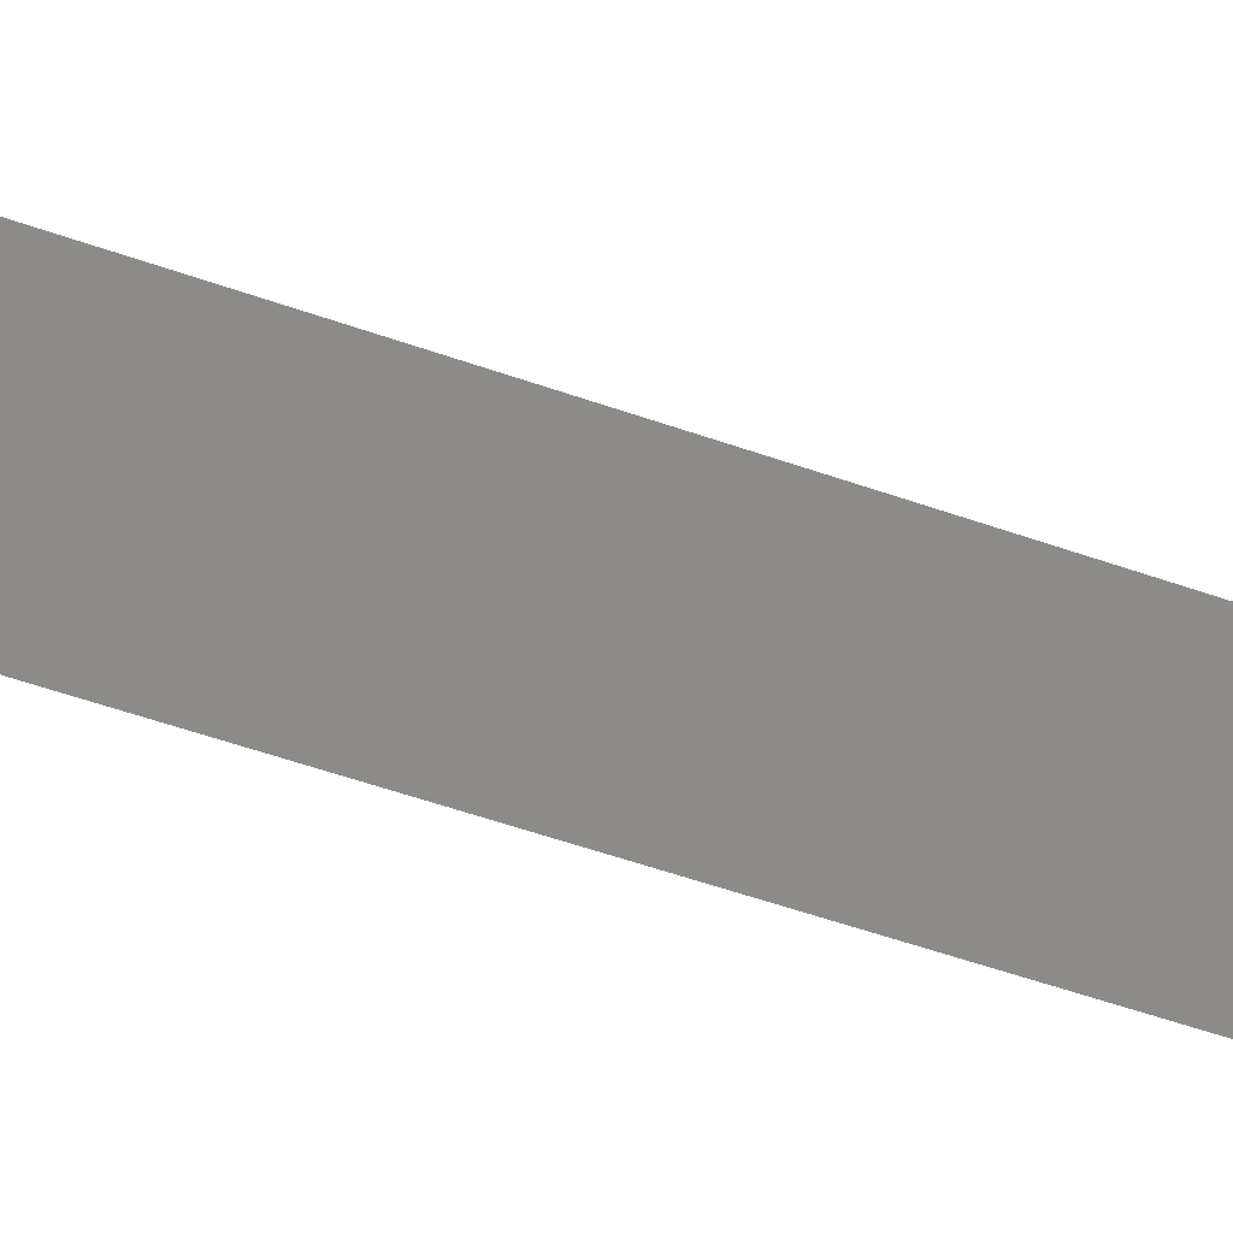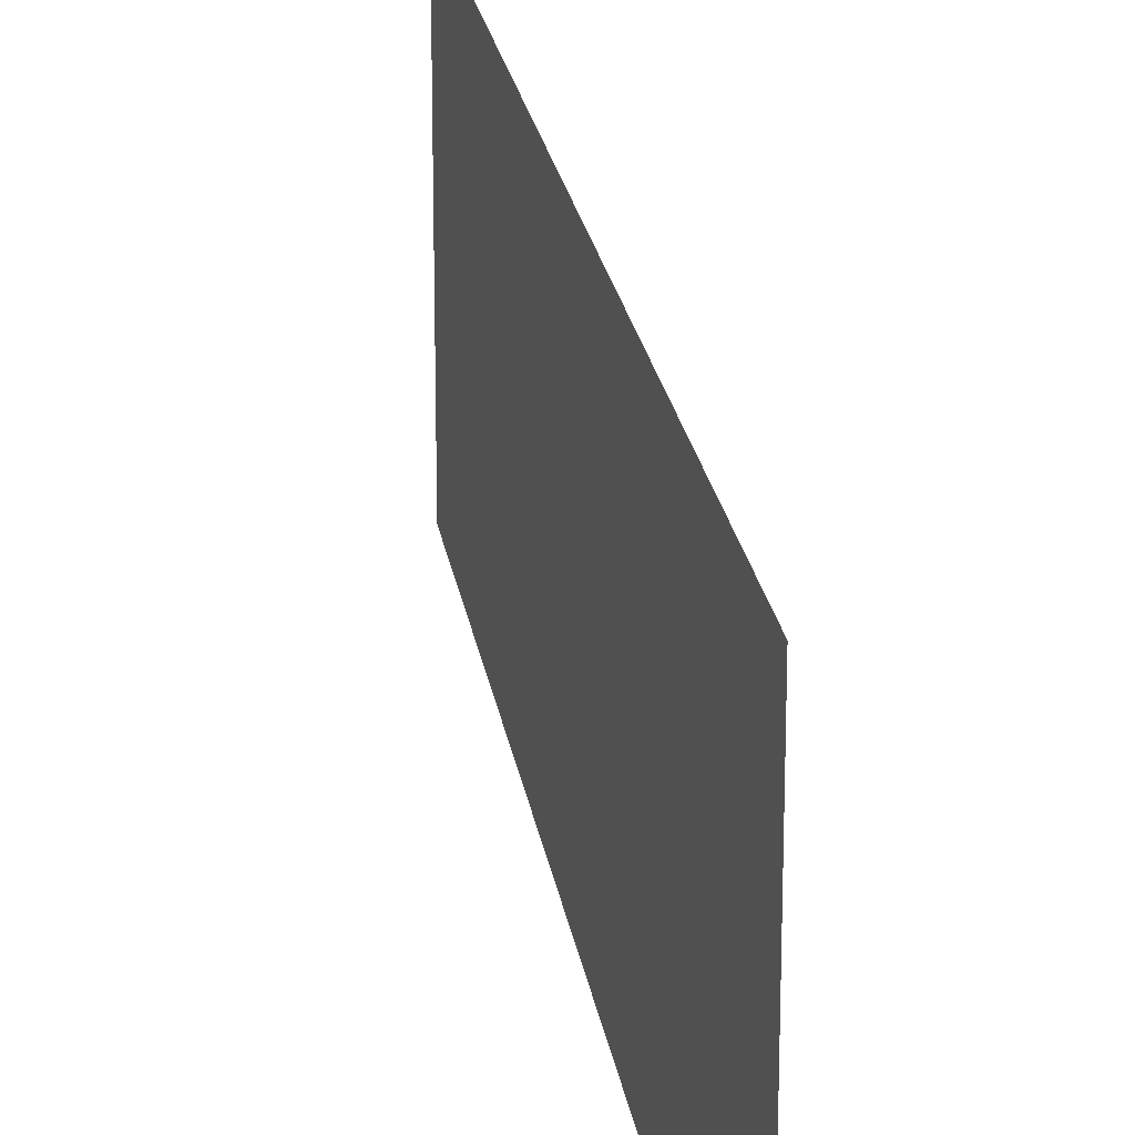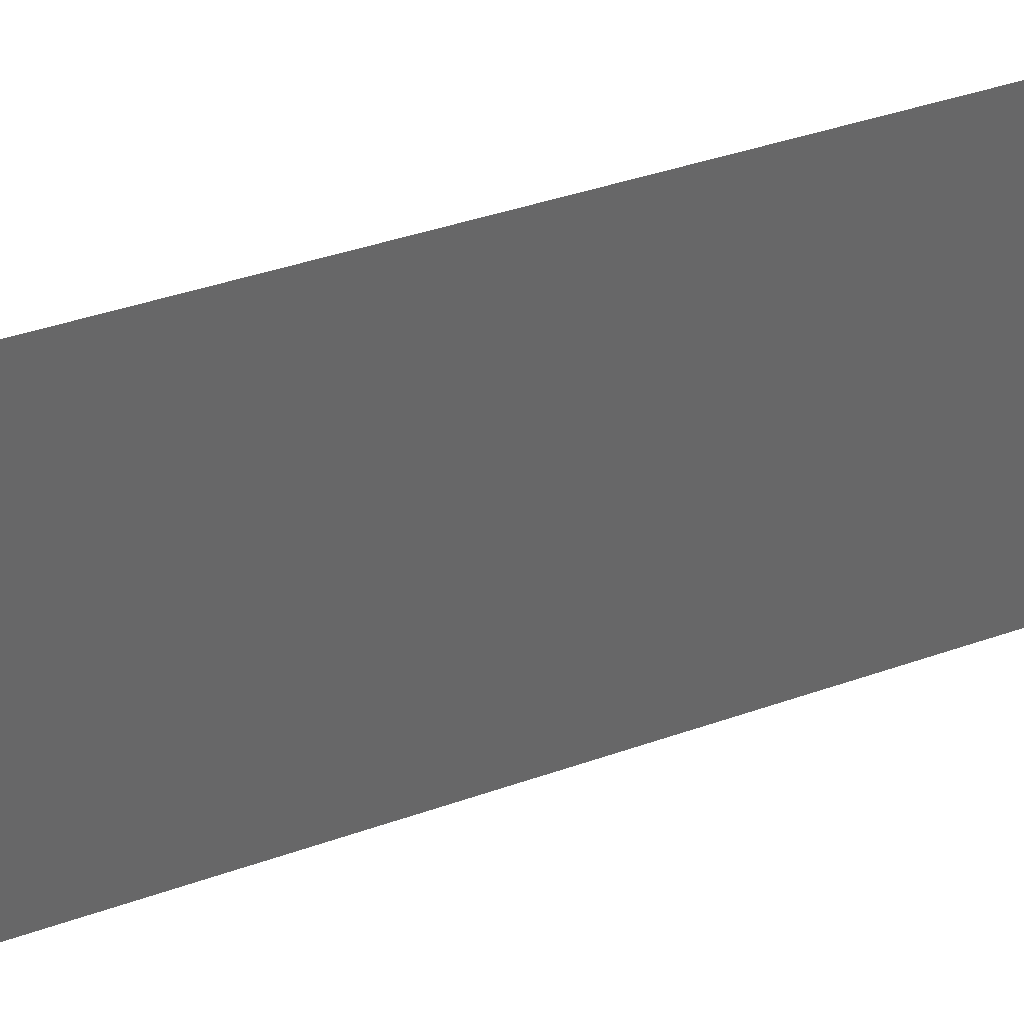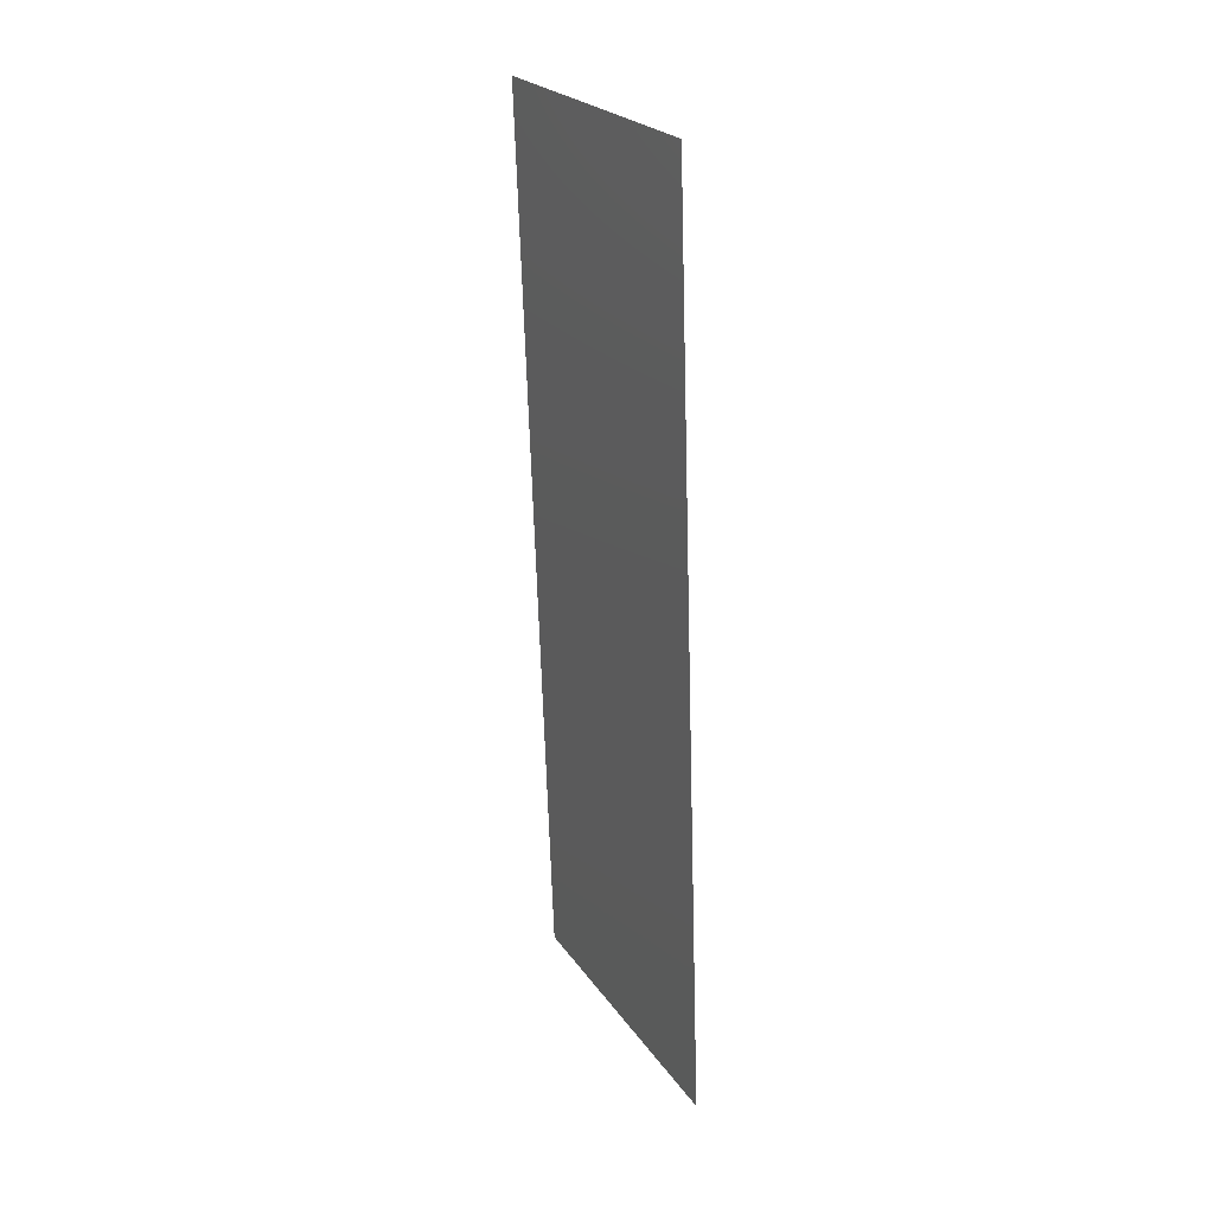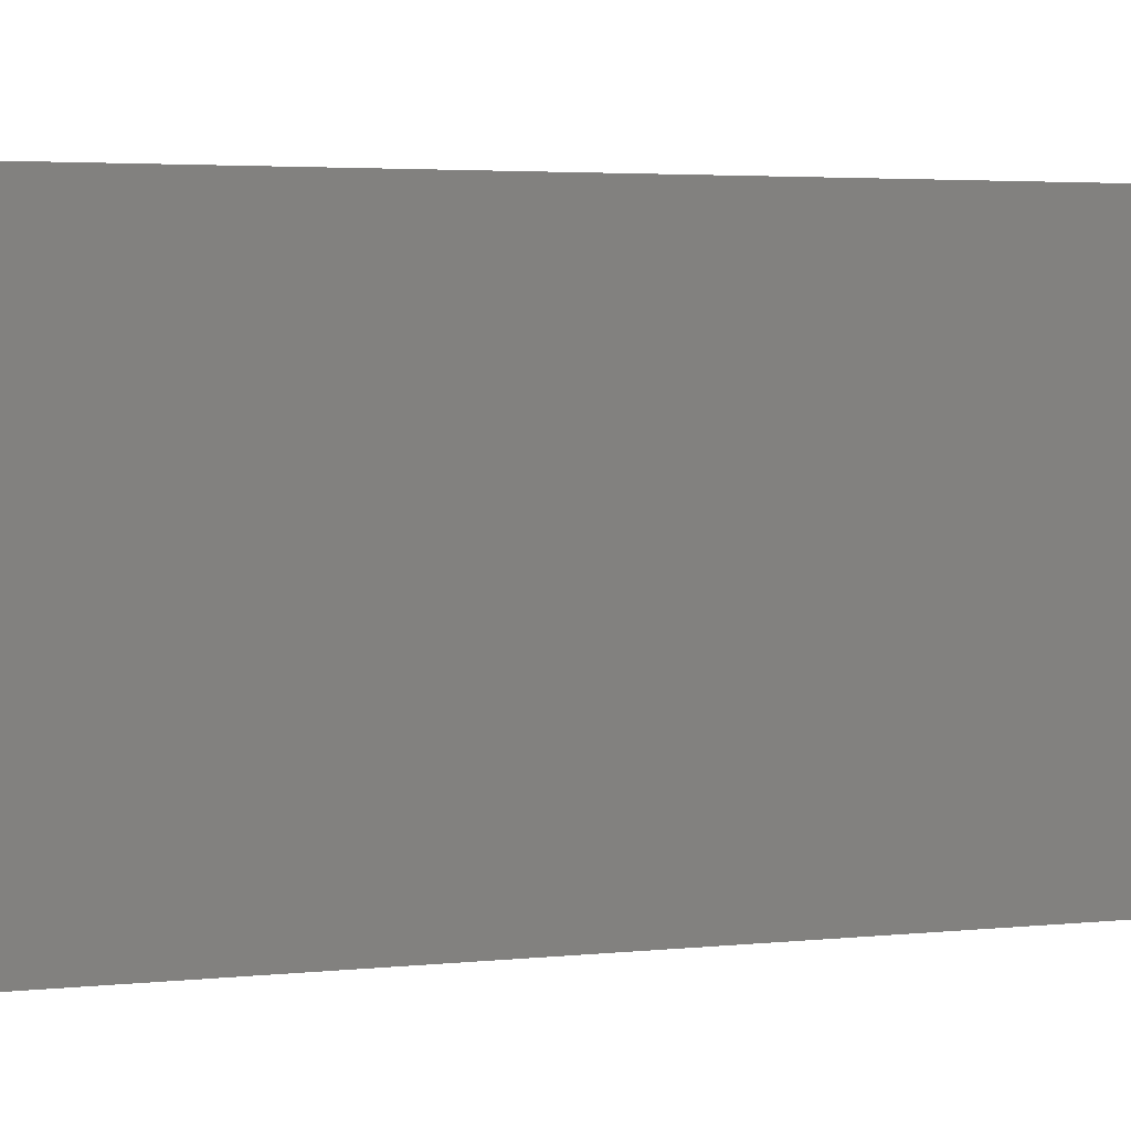
<metadata>
{"format":"stl","ext":"stl","renderer":"f3d","projection":"perspective","resolution":1024,"background":"white","views":[{"elev":-58.6,"azim":68.4,"up":"+Z"},{"elev":22.3,"azim":169.6,"up":"+Z"},{"elev":36.1,"azim":62.5,"up":"+Z"},{"elev":23.9,"azim":154.0,"up":"+Y"},{"elev":2.6,"azim":62.0,"up":"+Z"}]}
</metadata>
<code>
# stl→obj: 19 verts, 22 faces
v 0.009547 0.0453 0.02
v 0.009643 0.04811 0.008233
v 0.009934 0.05662 0.02
v 0.008387 0.01132 0
v 0.008291 0.008514 0.01177
v 0.008 0 0
v 0.009934 0.05662 0.01
v 0.009934 0.05662 0
v 0.008 0 0.01
v 0.008 0 0.02
v 0.009547 0.0453 0
v 0.009337 0.03916 0.009675
v 0.00916 0.03397 0
v 0.008387 0.01132 0.02
v 0.008596 0.01746 0.01026
v 0.008773 0.02265 0.02
v 0.008967 0.02831 0.00999
v 0.00916 0.03397 0.02
v 0.008773 0.02265 0
f 1 2 3
f 4 5 6
f 7 2 8
f 9 5 10
f 11 12 13
f 14 15 16
f 15 17 16
f 16 17 18
f 10 5 14
f 8 2 11
f 12 17 13
f 18 17 12
f 13 17 19
f 19 17 15
f 19 15 4
f 18 12 1
f 12 2 1
f 15 5 4
f 14 5 15
f 11 2 12
f 6 5 9
f 3 2 7

</code>
